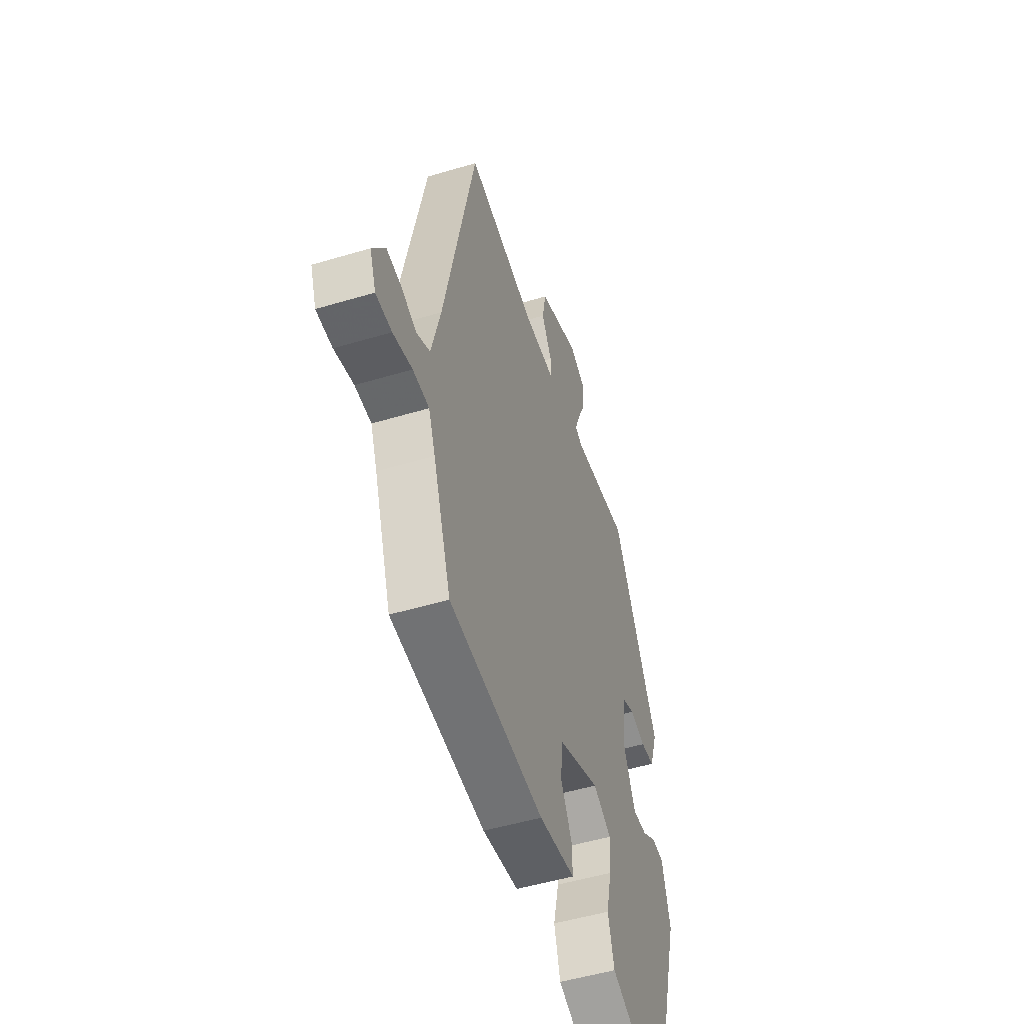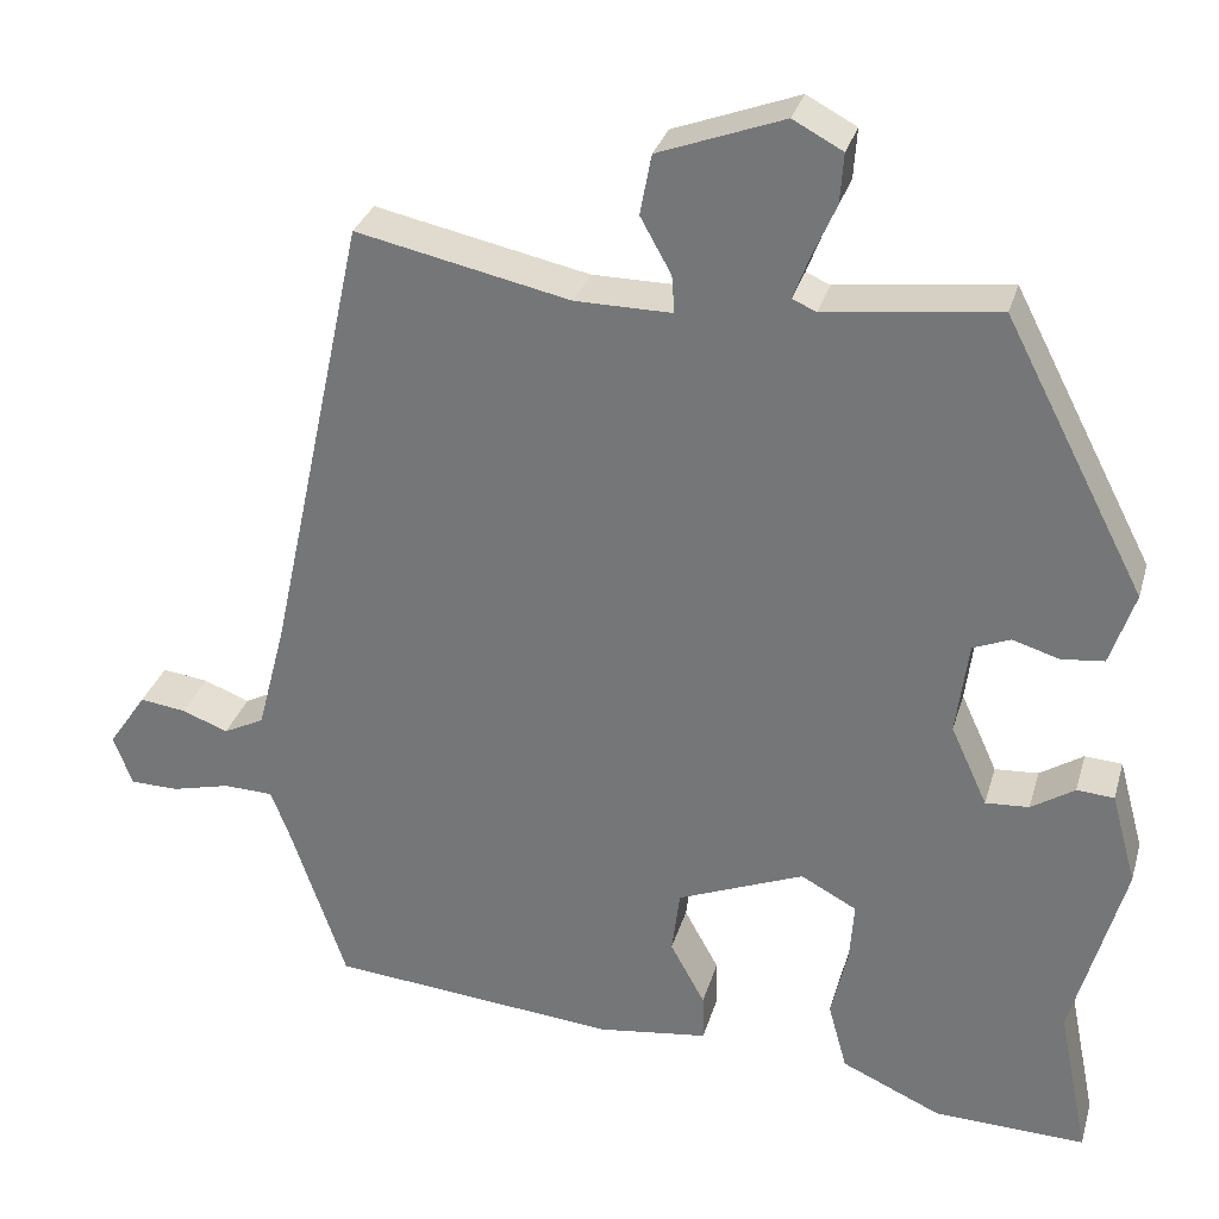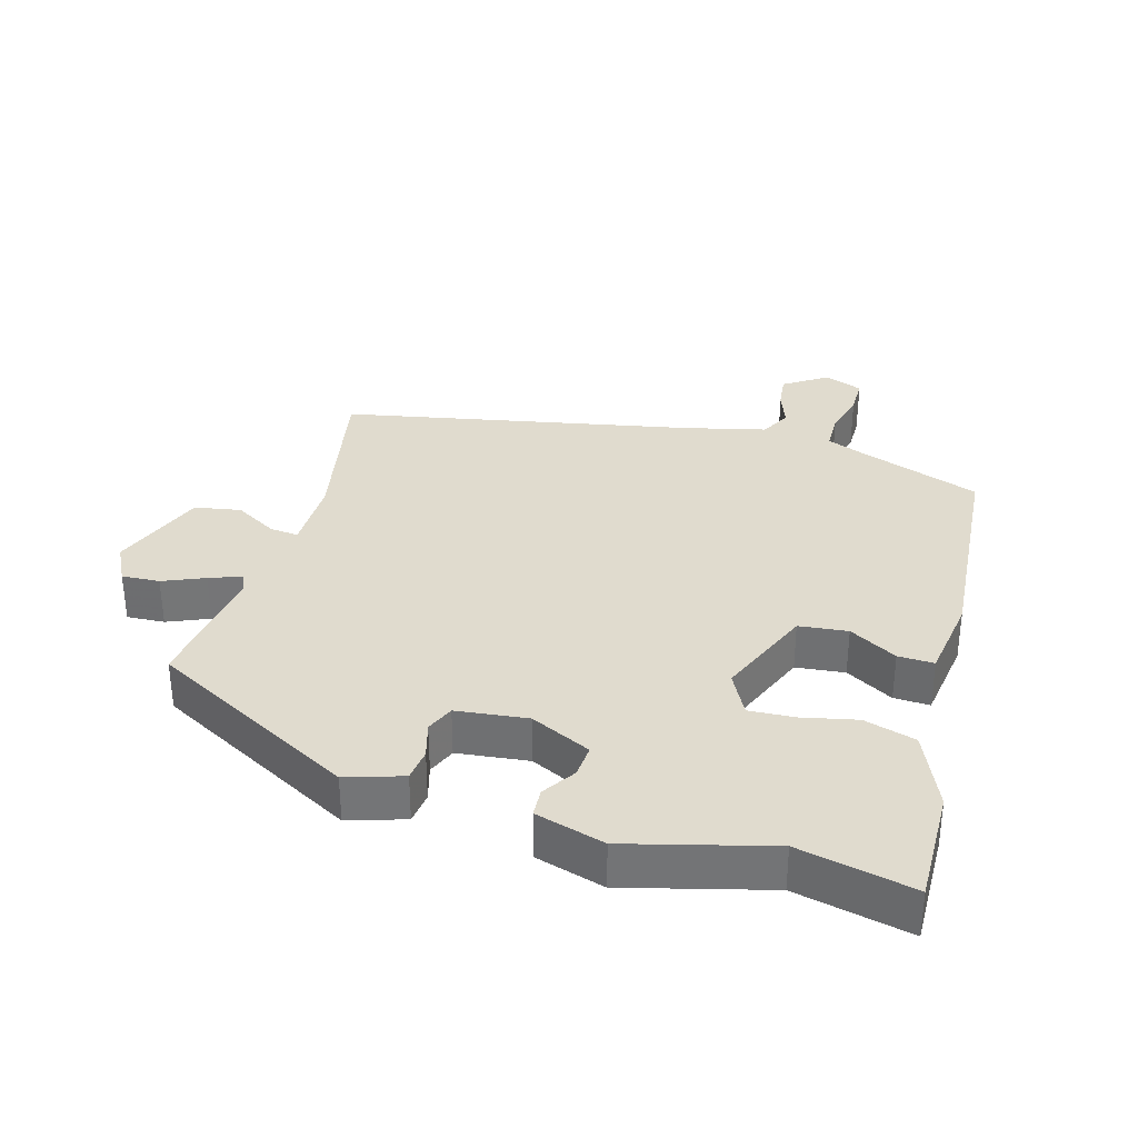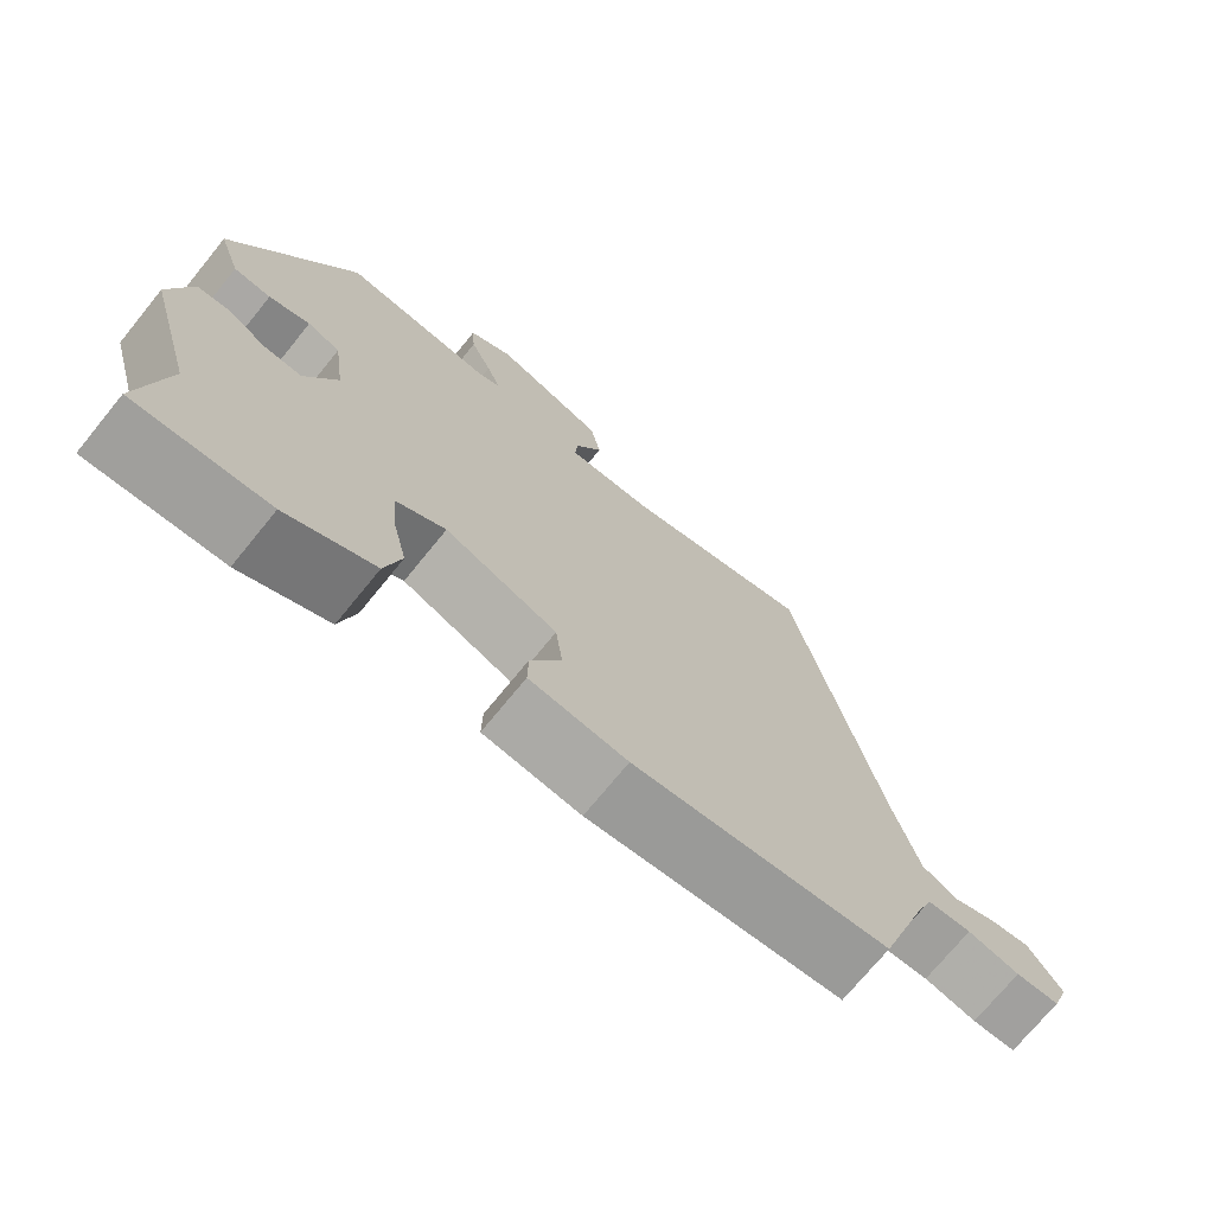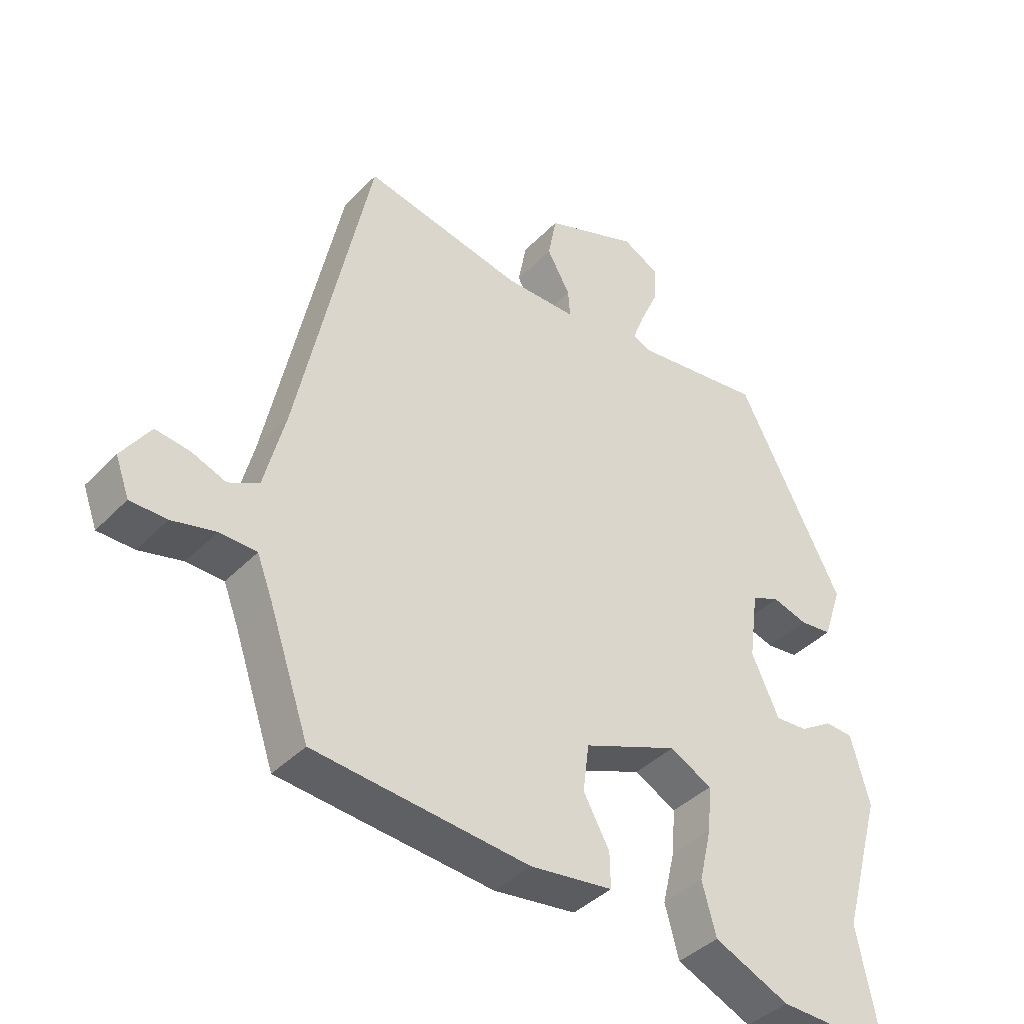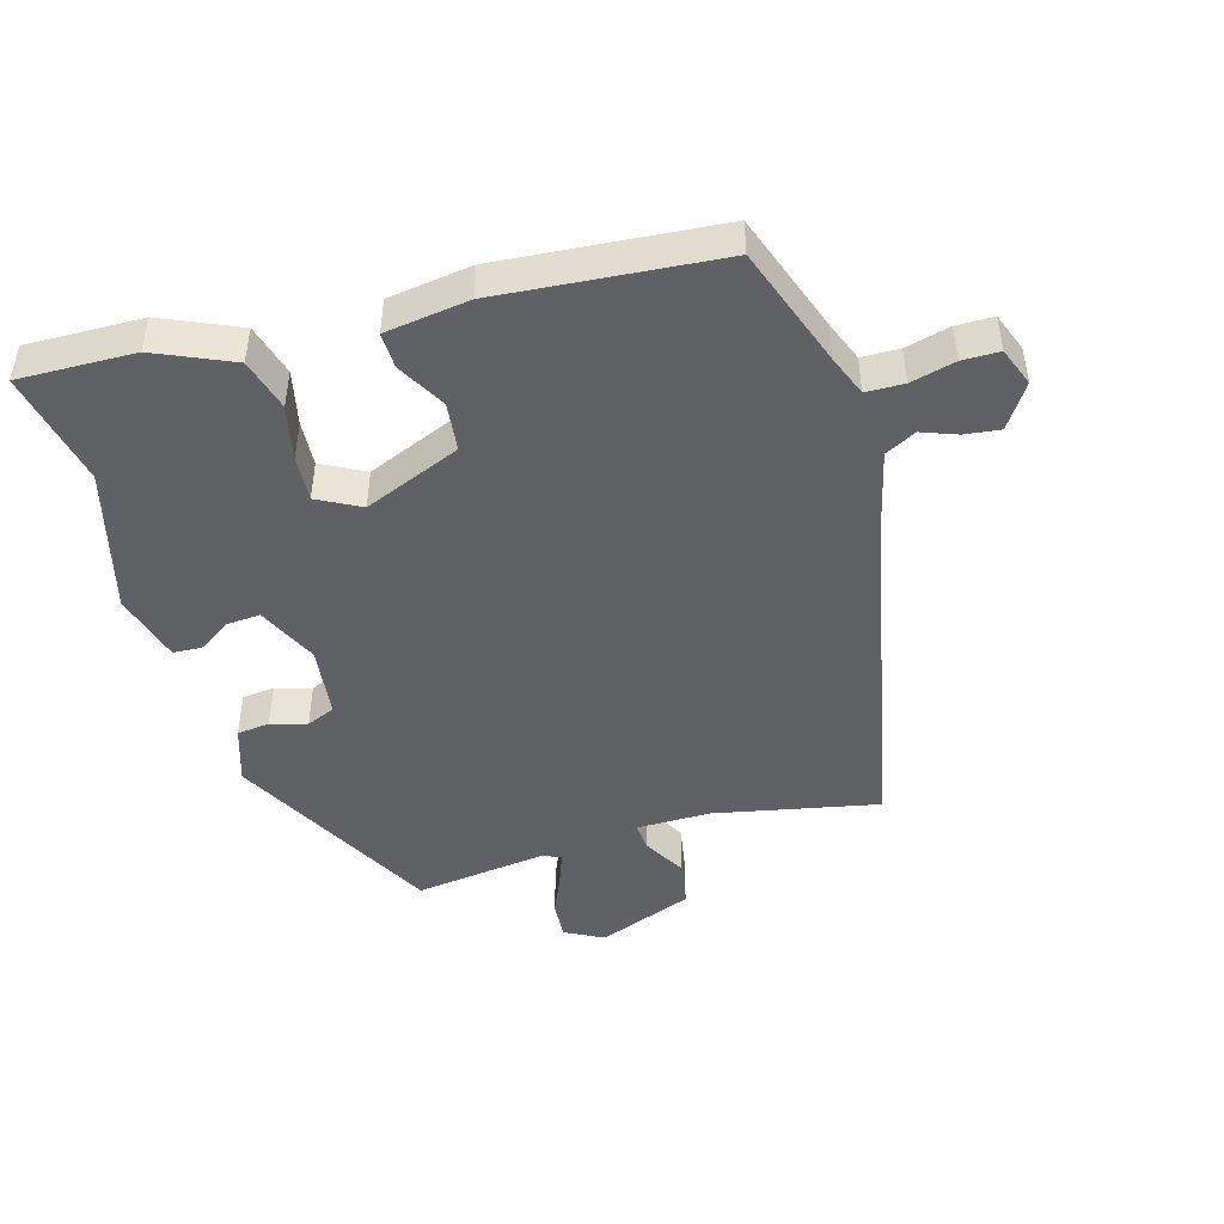
<metadata>
{"format":"obj","ext":"obj","renderer":"f3d","projection":"perspective","resolution":1024,"background":"white","views":[{"elev":-50.4,"azim":-71.8,"up":"+Z"},{"elev":30.3,"azim":15.1,"up":"+Z"},{"elev":33.7,"azim":106.9,"up":"+Y"},{"elev":-72.3,"azim":140.9,"up":"+Z"},{"elev":-39.8,"azim":-38.7,"up":"+Z"},{"elev":-46.7,"azim":-163.3,"up":"+Y"}]}
</metadata>
<code>
v -0.396 0.07 -0.467
v -0.457 0.07 -0.289
v -0.48 0.07 -0.229
v -0.536 0.07 -0.227
v -0.602 0.07 -0.243
v -0.657 0.07 -0.242
v -0.678 0.07 -0.185
v -0.635 0.07 -0.122
v -0.583 0.07 -0.129
v -0.531 0.07 -0.149
v -0.485 0.07 -0.126
v -0.453 0.07 -0.003
v -0.343 0.07 0.508
v -0.102 0.07 0.456
v 0.007 0.07 0.455
v 0.004 0.07 0.497
v -0.031 0.07 0.56
v -0.018 0.07 0.628
v 0.123 0.07 0.68
v 0.179 0.07 0.65
v 0.175 0.07 0.594
v 0.148 0.07 0.533
v 0.13 0.07 0.486
v 0.157 0.07 0.474
v 0.352 0.07 0.497
v 0.51 0.07 0.191
v 0.482 0.07 0.108
v 0.434 0.07 0.103
v 0.381 0.07 0.119
v 0.339 0.07 0.102
v 0.325 0.07 -0.003
v 0.366 0.07 -0.093
v 0.415 0.07 -0.09
v 0.464 0.07 -0.059
v 0.506 0.07 -0.062
v 0.534 0.07 -0.165
v 0.475 0.07 -0.375
v 0.509 0.07 -0.545
v 0.338 0.07 -0.539
v 0.225 0.07 -0.488
v 0.204 0.07 -0.411
v 0.223 0.07 -0.33
v 0.228 0.07 -0.263
v 0.165 0.07 -0.229
v 0.022 0.07 -0.286
v 0.013 0.07 -0.358
v 0.052 0.07 -0.429
v 0.053 0.07 -0.482
v -0.071 0.07 -0.498
v -0.396 0 -0.467
v -0.457 0 -0.289
v -0.48 0 -0.229
v -0.536 0 -0.227
v -0.602 0 -0.243
v -0.657 0 -0.242
v -0.678 0 -0.185
v -0.635 0 -0.122
v -0.583 0 -0.129
v -0.531 0 -0.149
v -0.485 0 -0.126
v -0.453 0 -0.003
v -0.343 0 0.508
v -0.102 0 0.456
v 0.007 0 0.455
v 0.004 0 0.497
v -0.031 0 0.56
v -0.018 0 0.628
v 0.123 0 0.68
v 0.179 0 0.65
v 0.175 0 0.594
v 0.148 0 0.533
v 0.13 0 0.486
v 0.157 0 0.474
v 0.352 0 0.497
v 0.51 0 0.191
v 0.482 0 0.108
v 0.434 0 0.103
v 0.381 0 0.119
v 0.339 0 0.102
v 0.325 0 -0.003
v 0.366 0 -0.093
v 0.415 0 -0.09
v 0.464 0 -0.059
v 0.506 0 -0.062
v 0.534 0 -0.165
v 0.475 0 -0.375
v 0.509 0 -0.545
v 0.338 0 -0.539
v 0.225 0 -0.488
v 0.204 0 -0.411
v 0.223 0 -0.33
v 0.228 0 -0.263
v 0.165 0 -0.229
v 0.022 0 -0.286
v 0.013 0 -0.358
v 0.052 0 -0.429
v 0.053 0 -0.482
v -0.071 0 -0.498
f 46 47 48 49
f 45 46 49 1
f 39 40 41 42
f 37 38 39 42
f 37 42 43
f 36 37 43 44
f 33 34 35 36
f 32 33 36 44
f 26 27 28 29
f 24 25 26 29
f 23 24 29 30
f 19 20 21 22
f 19 22 23
f 16 17 18 19
f 15 16 19 23
f 12 13 14
f 11 12 14 15
f 7 8 9 10
f 5 6 7 10
f 4 5 10 11
f 3 4 11 15
f 45 1 2
f 31 32 44 45
f 23 30 31 45
f 15 23 45
f 2 3 15 45
f 98 97 96 95
f 50 98 95 94
f 91 90 89 88
f 91 88 87 86
f 92 91 86
f 93 92 86 85
f 85 84 83 82
f 93 85 82 81
f 78 77 76 75
f 78 75 74 73
f 79 78 73 72
f 71 70 69 68
f 72 71 68
f 68 67 66 65
f 72 68 65 64
f 63 62 61
f 64 63 61 60
f 59 58 57 56
f 59 56 55 54
f 60 59 54 53
f 64 60 53 52
f 51 50 94
f 94 93 81 80
f 94 80 79 72
f 94 72 64
f 94 64 52 51
f 1 50 51 2
f 2 51 52 3
f 3 52 53 4
f 4 53 54 5
f 5 54 55 6
f 6 55 56 7
f 7 56 57 8
f 8 57 58 9
f 9 58 59 10
f 10 59 60 11
f 11 60 61 12
f 12 61 62 13
f 13 62 63 14
f 14 63 64 15
f 15 64 65 16
f 16 65 66 17
f 17 66 67 18
f 18 67 68 19
f 19 68 69 20
f 20 69 70 21
f 21 70 71 22
f 22 71 72 23
f 23 72 73 24
f 24 73 74 25
f 25 74 75 26
f 26 75 76 27
f 27 76 77 28
f 28 77 78 29
f 29 78 79 30
f 30 79 80 31
f 31 80 81 32
f 32 81 82 33
f 33 82 83 34
f 34 83 84 35
f 35 84 85 36
f 36 85 86 37
f 37 86 87 38
f 38 87 88 39
f 39 88 89 40
f 40 89 90 41
f 41 90 91 42
f 42 91 92 43
f 43 92 93 44
f 44 93 94 45
f 45 94 95 46
f 46 95 96 47
f 47 96 97 48
f 48 97 98 49
f 49 98 50 1

</code>
